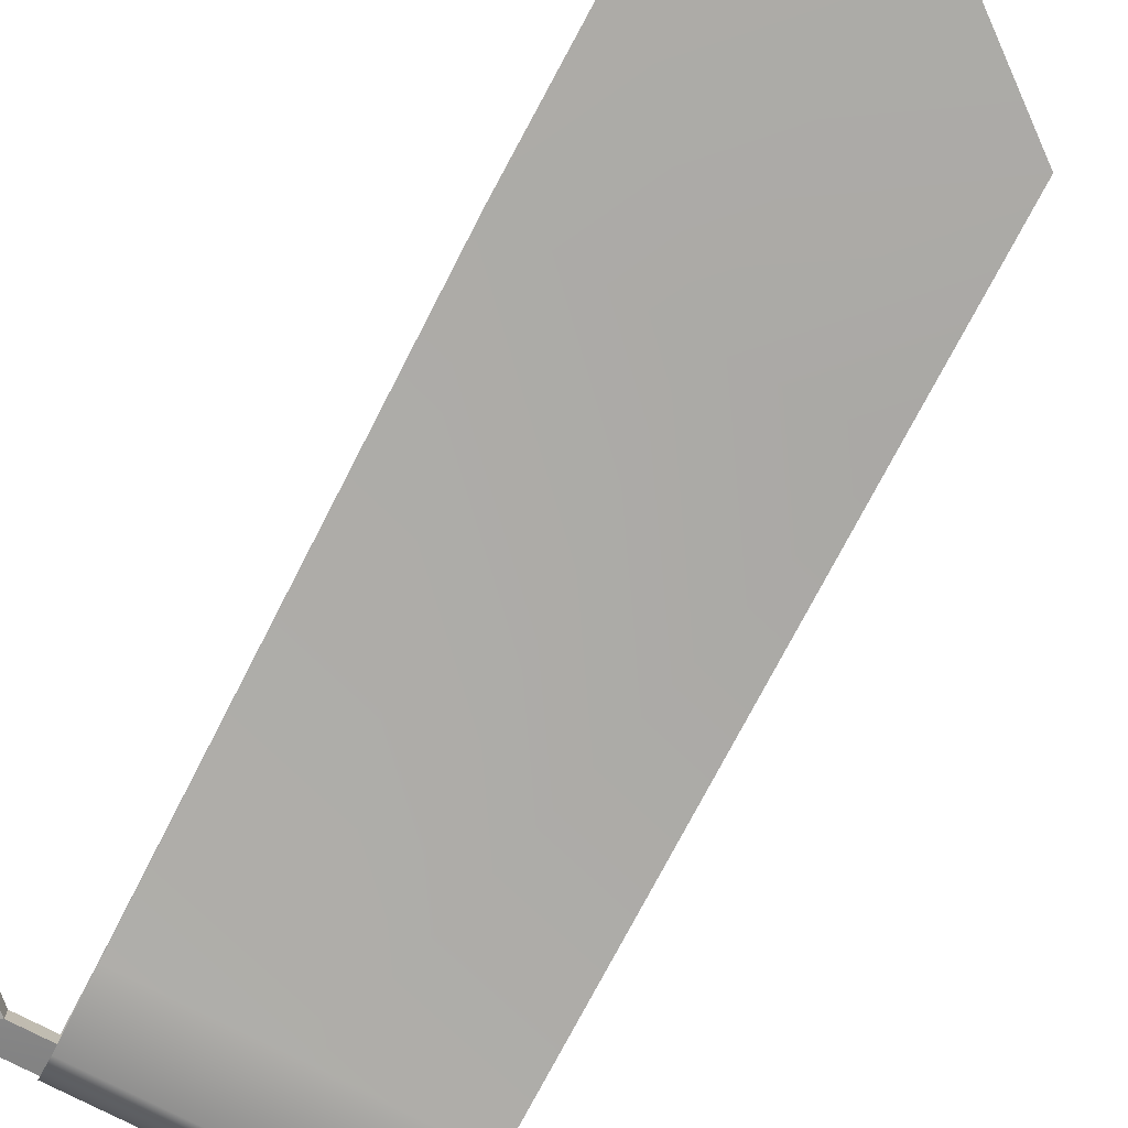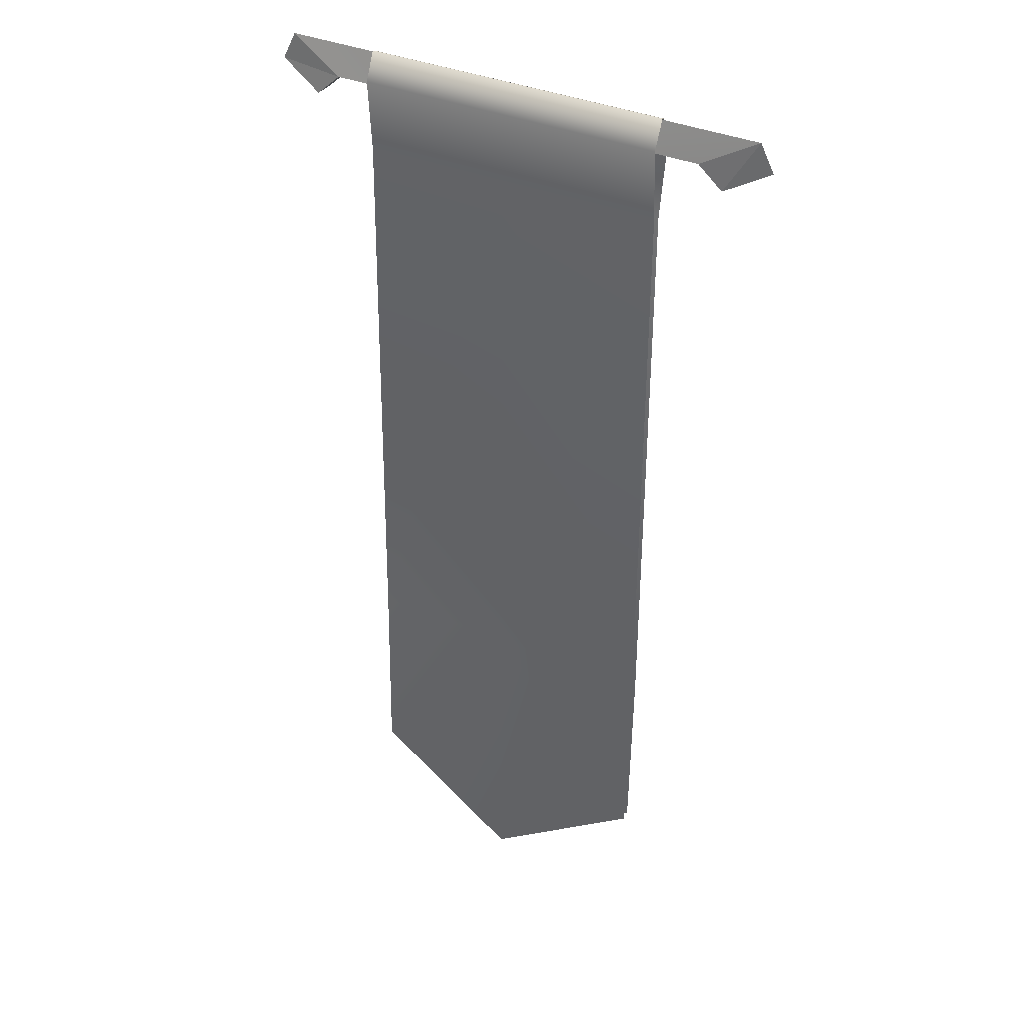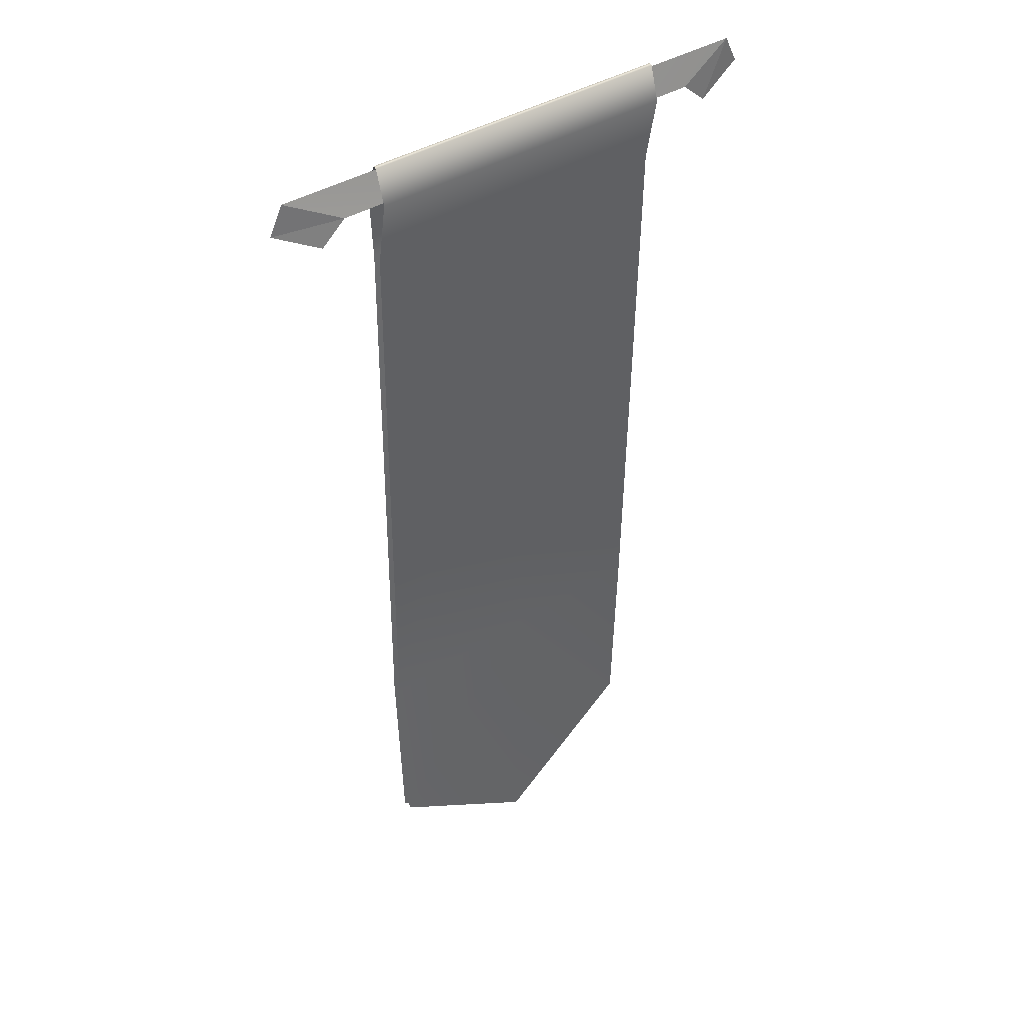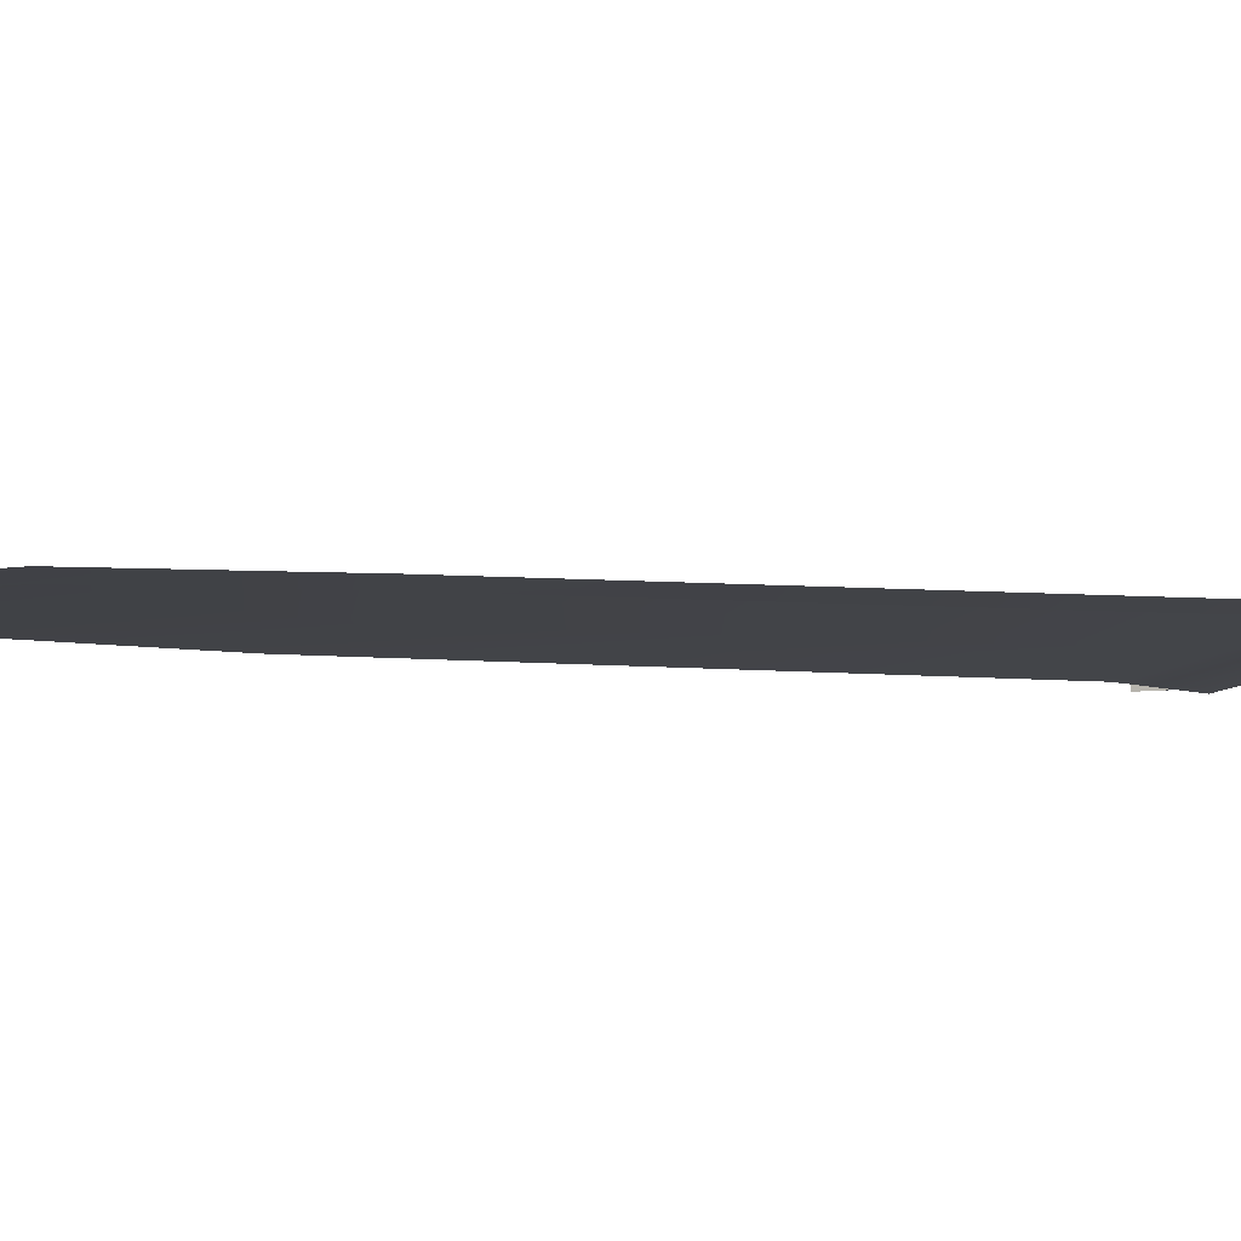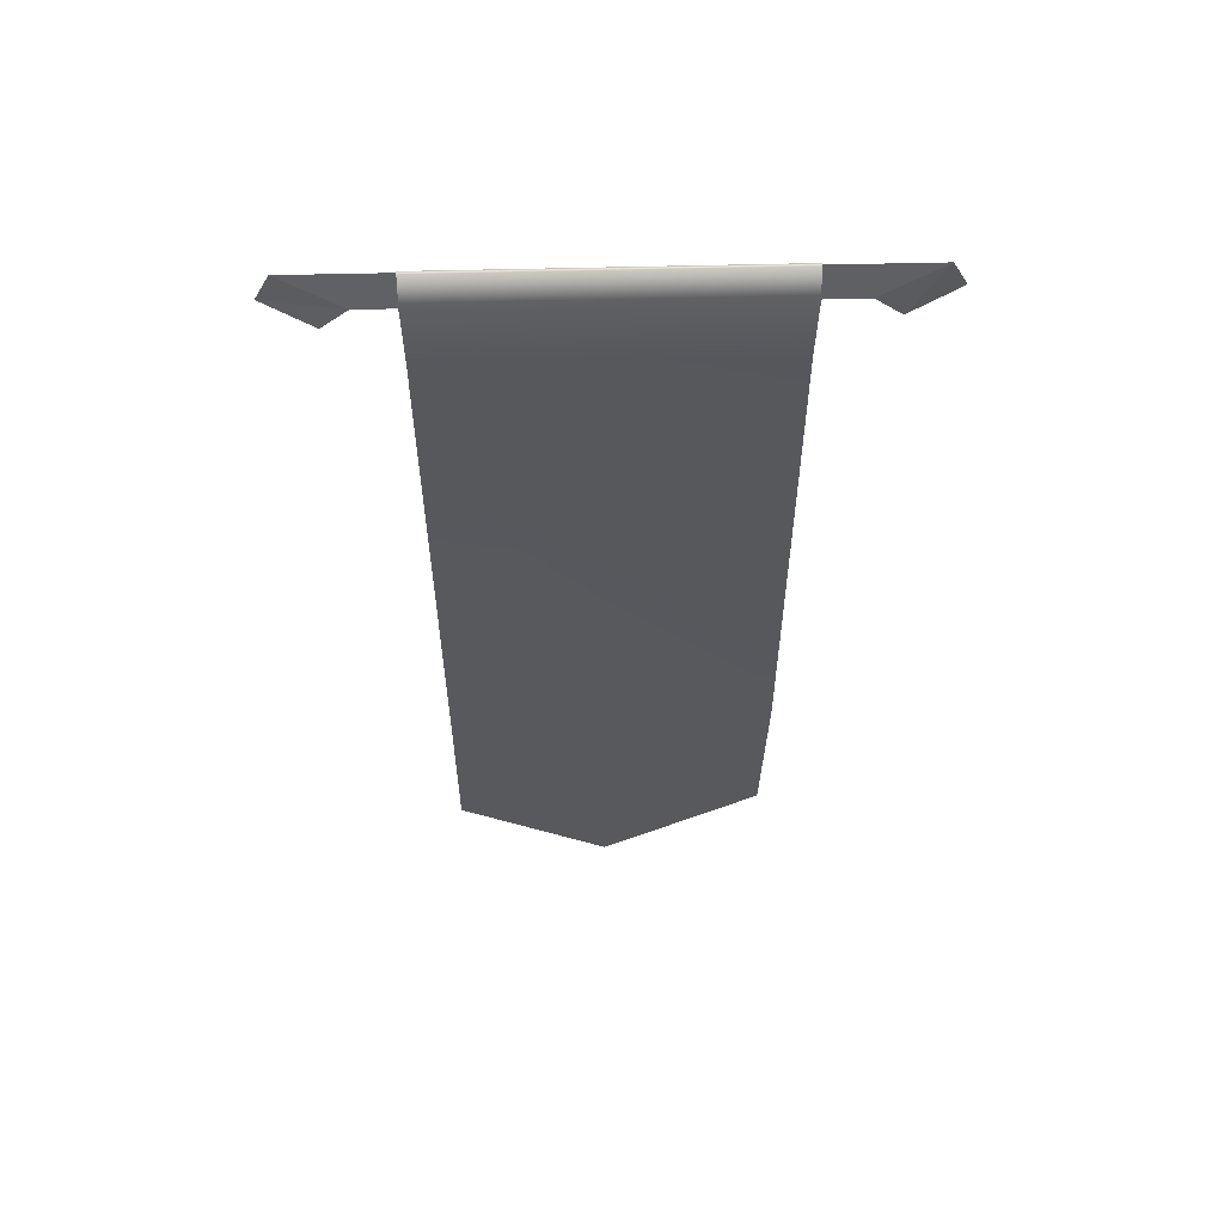
<metadata>
{"format":"obj","ext":"obj","renderer":"f3d","projection":"perspective","resolution":1024,"background":"white","views":[{"elev":-75.9,"azim":-27.4,"up":"+Z"},{"elev":36.6,"azim":-151.0,"up":"+Y"},{"elev":42.2,"azim":-35.5,"up":"+Y"},{"elev":-8.4,"azim":72.5,"up":"+Z"},{"elev":60.5,"azim":178.6,"up":"+Y"}]}
</metadata>
<code>
v -0.2627 -1.252 0.000187
v 0.4696 -1.229 -0.03388
v -0.2716 -0.7758 -0.006184
v 0.4696 -0.7475 -0.02036
v -0.2675 0.605 0.004833
v 0.4696 0.605 0.004833
v -0.2675 0.8463 0.004169
v 0.4696 0.8463 0.004169
v -0.2675 0.7665 0.03472
v 0.4696 0.7665 0.03472
v -0.2675 0.8448 0.009007
v 0.4696 0.8448 0.009007
v 0.1165 0.8463 0.004169
v 0.1165 0.8448 0.009007
v 0.1165 0.7665 0.03472
v 0.1165 0.605 0.004833
v 0.1165 -0.7482 -0.01351
v 0.1165 -1.511 -0.01734
v -0.4964 0.8423 0.006744
v -0.363 0.7692 -0.01249
v -0.363 0.7706 0.0305
v 0.6906 0.8423 0.007748
v 0.5572 0.7692 0.02698
v 0.5572 0.7706 -0.01601
v 0.6155 0.7169 0.02535
v 0.6155 0.7182 -0.01764
v 0.7235 0.7759 0.005676
v -0.2634 -1.254 -0.02251
v 0.4696 -1.227 -0.05657
v -0.2722 -0.7777 -0.02888
v 0.4696 -0.7454 -0.04305
v -0.2675 0.6091 -0.01757
v 0.4696 0.6091 -0.01757
v -0.2675 0.846 0.005383
v 0.4696 0.846 0.005383
v -0.2675 0.7833 -0.03028
v 0.4696 0.7833 -0.03028
v -0.2675 0.847 0.000401
v 0.4696 0.847 0.000401
v 0.1165 0.846 0.005383
v 0.1165 0.847 0.000401
v 0.1165 0.7833 -0.03028
v 0.1165 0.6091 -0.01757
v 0.1165 -0.7461 -0.03621
v 0.1165 -1.509 -0.04004
v -0.4213 0.7169 -0.01086
v -0.4213 0.7182 0.03214
v -0.5293 0.7759 0.00882
f 17 3 1
f 1 18 17
f 16 5 3
f 3 17 16
f 15 9 5
f 5 16 15
f 15 10 12
f 12 14 15
f 14 12 8
f 8 13 14
f 17 18 2
f 2 4 17
f 16 17 4
f 4 6 16
f 15 16 6
f 6 10 15
f 15 14 11
f 11 9 15
f 14 13 7
f 7 11 14
f 24 20 19
f 19 22 24
f 24 23 21
f 21 20 24
f 23 22 19
f 19 21 23
f 26 27 25
f 26 25 23
f 23 24 26
f 27 26 24
f 24 22 27
f 25 27 22
f 22 23 25
f 28 30 44
f 44 45 28
f 30 32 43
f 43 44 30
f 32 36 42
f 42 43 32
f 39 37 42
f 42 41 39
f 35 39 41
f 41 40 35
f 29 45 44
f 44 31 29
f 31 44 43
f 43 33 31
f 33 43 42
f 42 37 33
f 38 41 42
f 42 36 38
f 34 40 41
f 41 38 34
f 47 48 46
f 47 46 20
f 20 21 47
f 48 47 21
f 21 19 48
f 46 48 19
f 19 20 46

</code>
